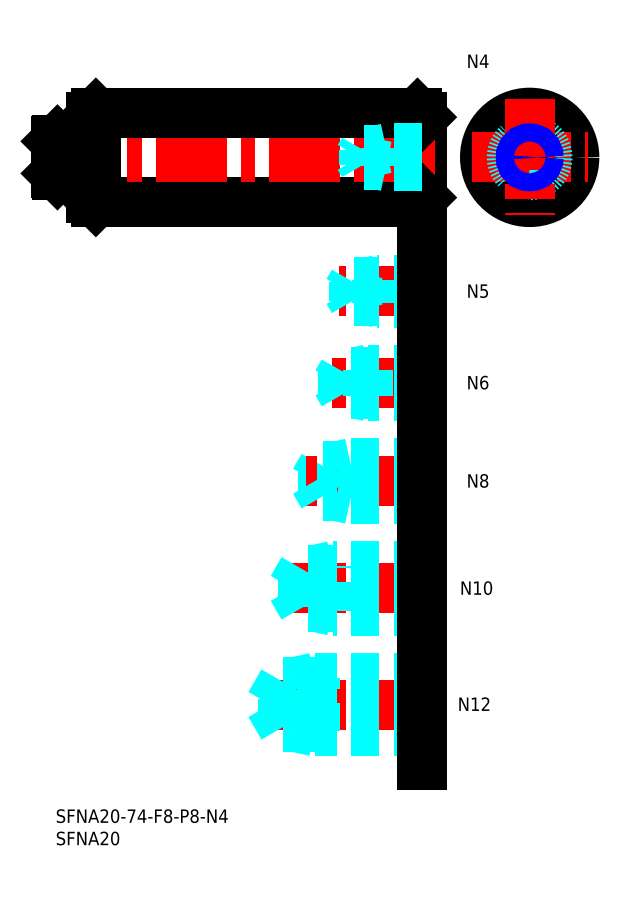
<metadata>
{"format":"dxf","ext":"dxf","renderer":"ezdxf+matplotlib","layout":"modelspace","background":"white","min_lineweight":24,"dpi":150}
</metadata>
<code>
0
SECTION
2
ENTITIES
0
INSERT
8
MSM_CONTINUOUS
2
*U4
10
0
20
0
30
0
0
INSERT
8
MSM_CONTINUOUS
2
*U5
10
0
20
0
30
0
0
CIRCLE
8
MSM_CONTINUOUS
10
106.1
20
146
30
0
40
10
0
LINE
8
MSM_CENTER
10
93.12
20
146
30
0
11
119.1
21
146
31
0
0
LINE
8
MSM_CONTINUOUS
10
81
20
156
30
0
11
81
21
136
31
0
0
LINE
8
MSM_CONTINUOUS
10
0.4
20
150
30
0
11
0.4
21
142
31
0
0
LINE
8
MSM_CONTINUOUS
10
9
20
156
30
0
11
9
21
136
31
0
0
LINE
8
MSM_CONTINUOUS
10
82
20
155
30
0
11
82
21
137
31
0
0
LINE
8
MSM_CONTINUOUS
10
8
20
155
30
0
11
8
21
137
31
0
0
LINE
8
MSM_CONTINUOUS
10
9
20
136
30
0
11
81
21
136
31
0
0
LINE
8
MSM_CENTER
10
-3
20
146
30
0
11
85
21
146
31
0
0
LINE
8
MSM_CONTINUOUS
10
8
20
137
30
0
11
9
21
136
31
0
0
ARC
8
MSM_CONTINUOUS
10
7.7
20
141.7
30
0
40
0.3
50
0
51
90
0
LINE
8
MSM_CONTINUOUS
10
82
20
137
30
0
11
81
21
136
31
0
0
LINE
8
MSM_CONTINUOUS
10
9
20
156
30
0
11
81
21
156
31
0
0
ARC
8
MSM_CONTINUOUS
10
7.7
20
150.3
30
0
40
0.3
50
270
51
0
0
LINE
8
MSM_CONTINUOUS
10
9
20
156
30
0
11
8
21
155
31
0
0
LINE
8
MSM_CONTINUOUS
10
81
20
156
30
0
11
82
21
155
31
0
0
CIRCLE
8
MSM_DASHED
10
106.1
20
146
30
0
40
4
0
LINE
8
MSM_CENTER
10
106.1
20
159
30
0
11
106.1
21
133
31
0
0
LINE
8
MSM_CONTINUOUS
10
3.02e-14
20
149.6
30
0
11
3.02e-14
21
142.4
31
0
0
LINE
8
MSM_CONTINUOUS
10
0.4
20
150
30
0
11
3.02e-14
21
149.6
31
0
0
LINE
8
MSM_CONTINUOUS
10
0.4
20
142
30
0
11
3.02e-14
21
142.4
31
0
0
LINE
8
MSM_CONTINUOUS
10
0.4
20
142
30
0
11
7.7
21
142
31
0
0
LINE
8
MSM_CONTINUOUS
10
0.4
20
150
30
0
11
7.7
21
150
31
0
0
LINE
8
MSM_CENTER
10
84
20
23.5
30
0
11
46
21
23.5
31
0
0
LINE
8
MSM_DASHED
10
50.92
20
18.45
30
0
11
50.92
21
28.55
31
0
0
LINE
8
MSM_DASHED
10
50.92
20
28.55
30
0
11
48
21
23.5
31
0
0
LINE
8
MSM_DASHED
10
58
20
17.5
30
0
11
58
21
29.5
31
0
0
LINE
8
MSM_DASHED
10
82
20
18.45
30
0
11
50.92
21
18.45
31
0
0
LINE
8
MSM_DASHED
10
82
20
17.5
30
0
11
58
21
17.5
31
0
0
LINE
8
MSM_DASHED
10
58
20
17.5
30
0
11
53.63
21
18.45
31
0
0
LINE
8
MSM_DASHED
10
50.92
20
18.45
30
0
11
48
21
23.5
31
0
0
LINE
8
MSM_DASHED
10
82
20
29.5
30
0
11
58
21
29.5
31
0
0
LINE
8
MSM_DASHED
10
82
20
28.55
30
0
11
50.92
21
28.55
31
0
0
LINE
8
MSM_DASHED
10
58
20
29.5
30
0
11
53.63
21
28.55
31
0
0
INSERT
8
MSM_CONTINUOUS
2
*U6
10
0
20
0
30
0
0
INSERT
8
MSM_CONTINUOUS
2
*U7
10
0
20
0
30
0
0
LINE
8
MSM_CENTER
10
84
20
49.5
30
0
11
51
21
49.5
31
0
0
LINE
8
MSM_DASHED
10
55.42
20
45.31
30
0
11
55.42
21
53.69
31
0
0
LINE
8
MSM_DASHED
10
55.42
20
53.69
30
0
11
53
21
49.5
31
0
0
LINE
8
MSM_DASHED
10
62
20
44.5
30
0
11
62
21
54.5
31
0
0
LINE
8
MSM_DASHED
10
82
20
45.31
30
0
11
55.42
21
45.31
31
0
0
LINE
8
MSM_DASHED
10
82
20
44.5
30
0
11
62
21
44.5
31
0
0
LINE
8
MSM_DASHED
10
62
20
44.5
30
0
11
58.25
21
45.31
31
0
0
LINE
8
MSM_DASHED
10
55.42
20
45.31
30
0
11
53
21
49.5
31
0
0
LINE
8
MSM_DASHED
10
82
20
54.5
30
0
11
62
21
54.5
31
0
0
LINE
8
MSM_DASHED
10
82
20
53.69
30
0
11
55.42
21
53.69
31
0
0
LINE
8
MSM_DASHED
10
62
20
54.5
30
0
11
58.25
21
53.69
31
0
0
INSERT
8
MSM_CONTINUOUS
2
*U8
10
0
20
0
30
0
0
LINE
8
MSM_DASHED
10
66
20
69.5
30
0
11
66
21
77.5
31
0
0
LINE
8
MSM_DASHED
10
59.92
20
70.18
30
0
11
59.92
21
76.82
31
0
0
LINE
8
MSM_DASHED
10
59.92
20
76.82
30
0
11
58
21
73.5
31
0
0
LINE
8
MSM_CENTER
10
84
20
73.5
30
0
11
56
21
73.5
31
0
0
LINE
8
MSM_DASHED
10
82
20
70.18
30
0
11
59.92
21
70.18
31
0
0
LINE
8
MSM_DASHED
10
82
20
69.5
30
0
11
66
21
69.5
31
0
0
LINE
8
MSM_DASHED
10
66
20
69.5
30
0
11
62.88
21
70.18
31
0
0
LINE
8
MSM_DASHED
10
59.92
20
70.18
30
0
11
58
21
73.5
31
0
0
LINE
8
MSM_DASHED
10
82
20
77.5
30
0
11
66
21
77.5
31
0
0
LINE
8
MSM_DASHED
10
82
20
76.82
30
0
11
59.92
21
76.82
31
0
0
LINE
8
MSM_DASHED
10
66
20
77.5
30
0
11
62.88
21
76.82
31
0
0
INSERT
8
MSM_CONTINUOUS
2
*U9
10
0
20
0
30
0
0
LINE
8
MSM_CENTER
10
84
20
95.5
30
0
11
61
21
95.5
31
0
0
LINE
8
MSM_DASHED
10
82
20
98.5
30
0
11
70
21
98.5
31
0
0
LINE
8
MSM_DASHED
10
82
20
97.96
30
0
11
64.42
21
97.96
31
0
0
LINE
8
MSM_DASHED
10
82
20
93.04
30
0
11
64.42
21
93.04
31
0
0
LINE
8
MSM_DASHED
10
82
20
92.5
30
0
11
70
21
92.5
31
0
0
LINE
8
MSM_DASHED
10
70
20
92.5
30
0
11
70
21
98.5
31
0
0
LINE
8
MSM_DASHED
10
64.42
20
93.04
30
0
11
64.42
21
97.96
31
0
0
LINE
8
MSM_DASHED
10
64.42
20
97.96
30
0
11
63
21
95.5
31
0
0
LINE
8
MSM_DASHED
10
64.42
20
93.04
30
0
11
63
21
95.5
31
0
0
LINE
8
MSM_DASHED
10
70
20
92.5
30
0
11
67.5
21
93.04
31
0
0
LINE
8
MSM_DASHED
10
70
20
98.5
30
0
11
67.5
21
97.96
31
0
0
INSERT
8
MSM_CONTINUOUS
2
*U10
10
0
20
0
30
0
0
LINE
8
MSM_CENTER
10
84
20
116
30
0
11
63.5
21
116
31
0
0
LINE
8
MSM_DASHED
10
82
20
118.5
30
0
11
72
21
118.5
31
0
0
LINE
8
MSM_DASHED
10
82
20
118.1
30
0
11
66.69
21
118.1
31
0
0
LINE
8
MSM_DASHED
10
82
20
113.9
30
0
11
66.69
21
113.9
31
0
0
LINE
8
MSM_DASHED
10
82
20
113.5
30
0
11
72
21
113.5
31
0
0
LINE
8
MSM_DASHED
10
66.69
20
113.9
30
0
11
66.69
21
118.1
31
0
0
LINE
8
MSM_DASHED
10
66.69
20
118.1
30
0
11
65.5
21
116
31
0
0
LINE
8
MSM_DASHED
10
72
20
113.5
30
0
11
72
21
118.5
31
0
0
LINE
8
MSM_DASHED
10
66.69
20
113.9
30
0
11
65.5
21
116
31
0
0
LINE
8
MSM_DASHED
10
72
20
113.5
30
0
11
70
21
113.9
31
0
0
LINE
8
MSM_DASHED
10
72
20
118.5
30
0
11
70
21
118.1
31
0
0
LINE
8
MSM_CONTINUOUS
10
82
20
126
30
0
11
82
21
10
31
0
0
INSERT
8
MSM_CONTINUOUS
2
*U11
10
0
20
0
30
0
0
LINE
8
MSM_DASHED
10
82
20
148
30
0
11
74
21
148
31
0
0
LINE
8
MSM_DASHED
10
82
20
147.6
30
0
11
68.94
21
147.6
31
0
0
LINE
8
MSM_DASHED
10
82
20
144.4
30
0
11
68.94
21
144.4
31
0
0
LINE
8
MSM_DASHED
10
82
20
144
30
0
11
74
21
144
31
0
0
LINE
8
MSM_DASHED
10
68.94
20
144.4
30
0
11
68.94
21
147.6
31
0
0
LINE
8
MSM_DASHED
10
68.94
20
147.6
30
0
11
68
21
146
31
0
0
LINE
8
MSM_DASHED
10
74
20
144
30
0
11
74
21
148
31
0
0
LINE
8
MSM_DASHED
10
68.94
20
144.4
30
0
11
68
21
146
31
0
0
LINE
8
MSM_DASHED
10
74
20
144
30
0
11
72.25
21
144.4
31
0
0
LINE
8
MSM_DASHED
10
74
20
148
30
0
11
72.25
21
147.6
31
0
0
CIRCLE
8
MSM_CONTINUOUS
10
106.1
20
146
30
0
40
1.621
0
CIRCLE
8
MSM_NARROW
10
106.1
20
146
30
0
40
2
0
ENDSEC
0
EOF

</code>
